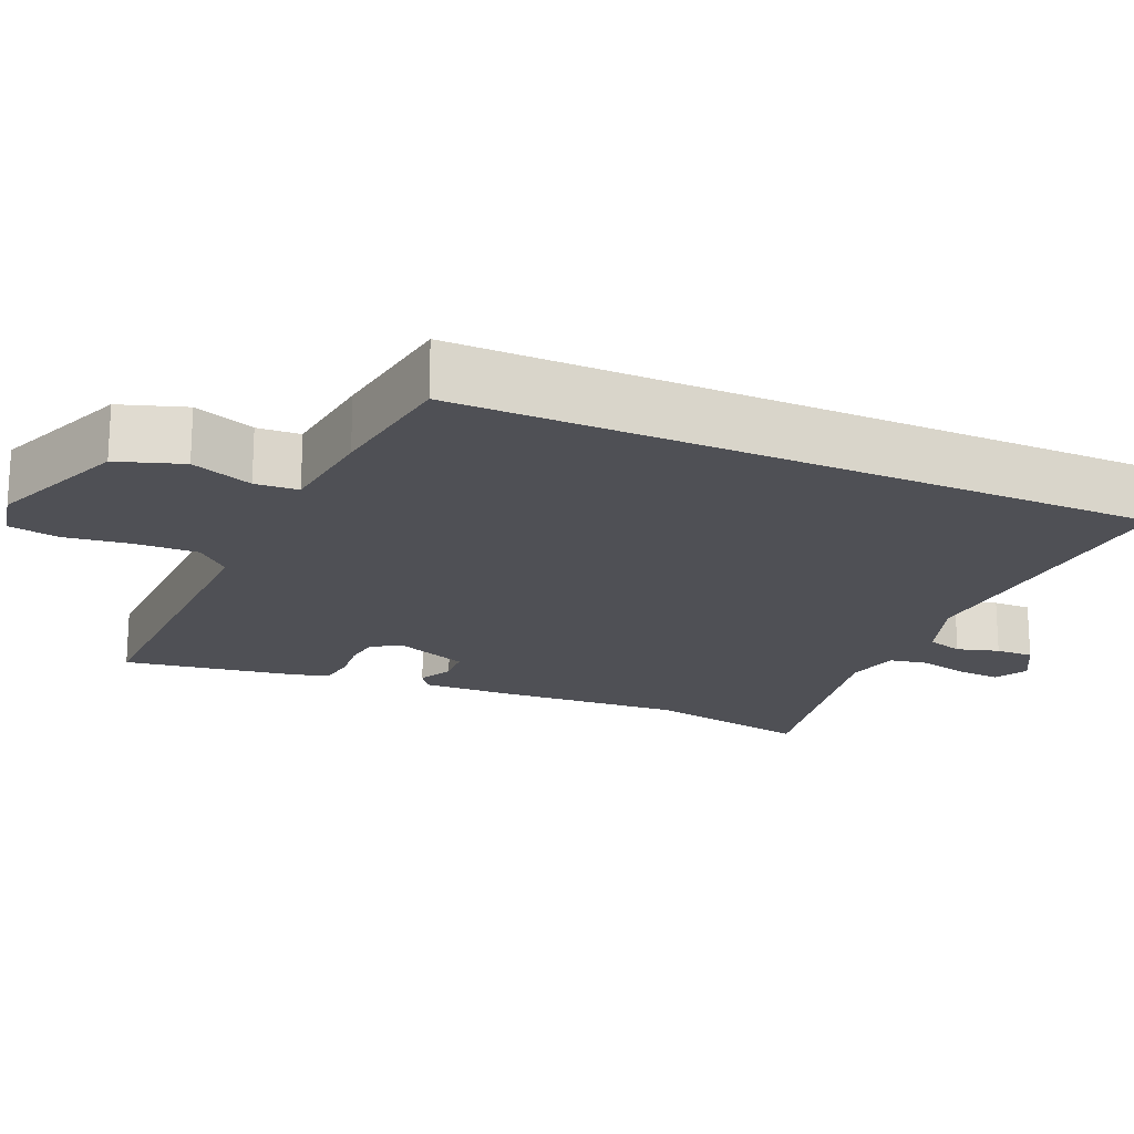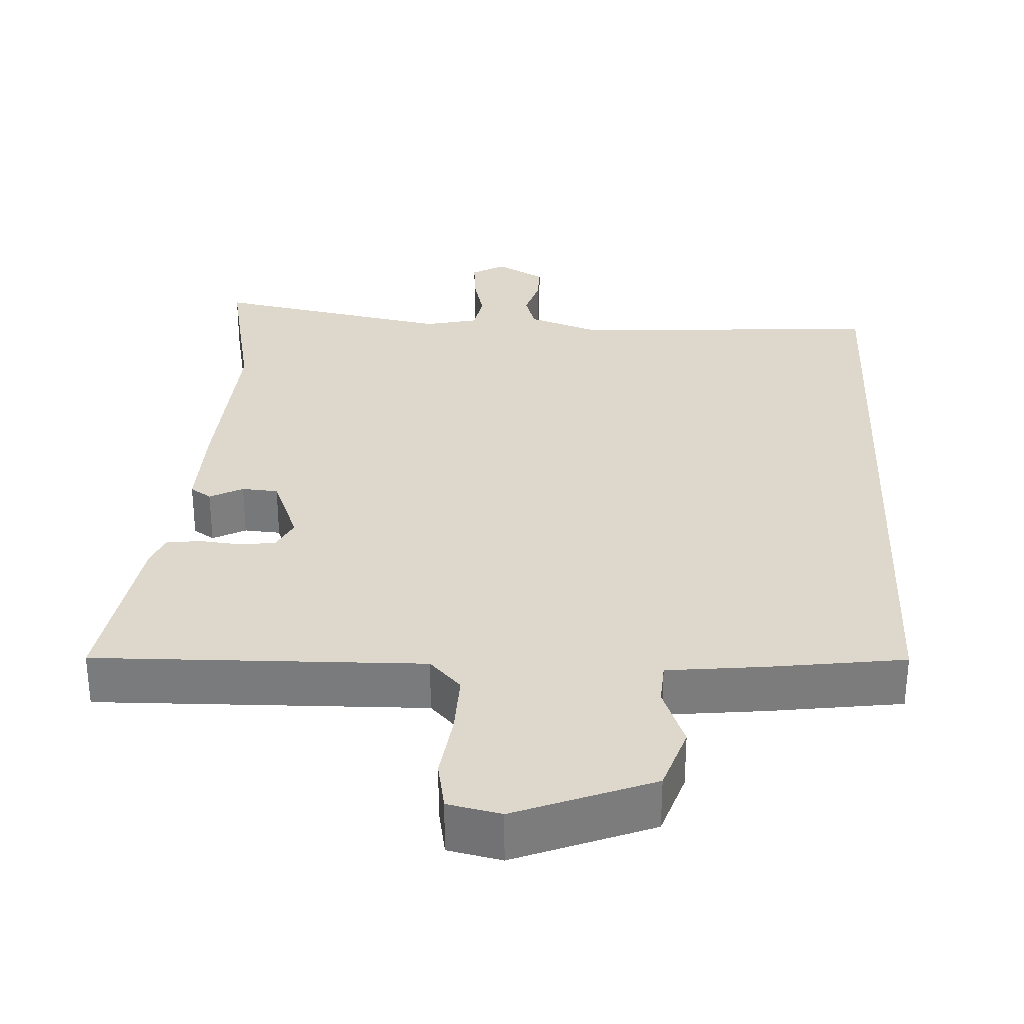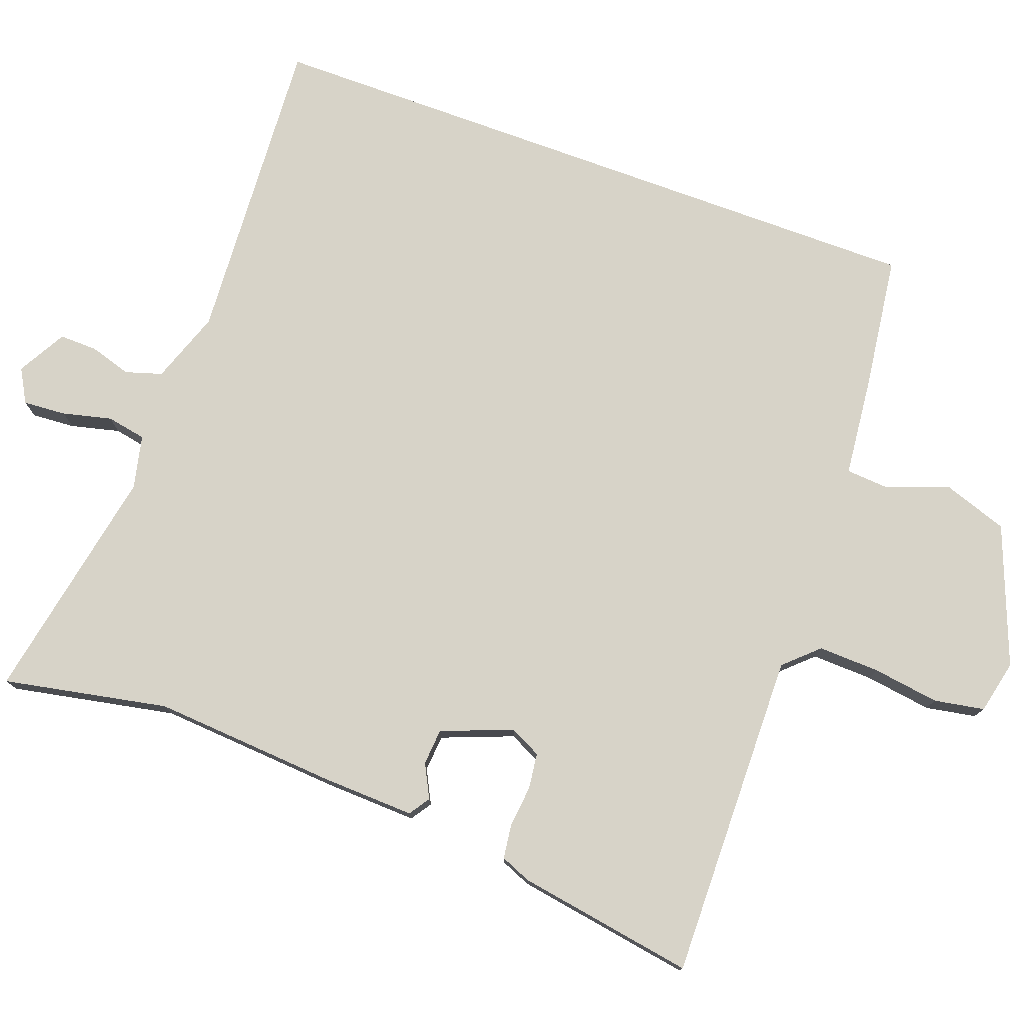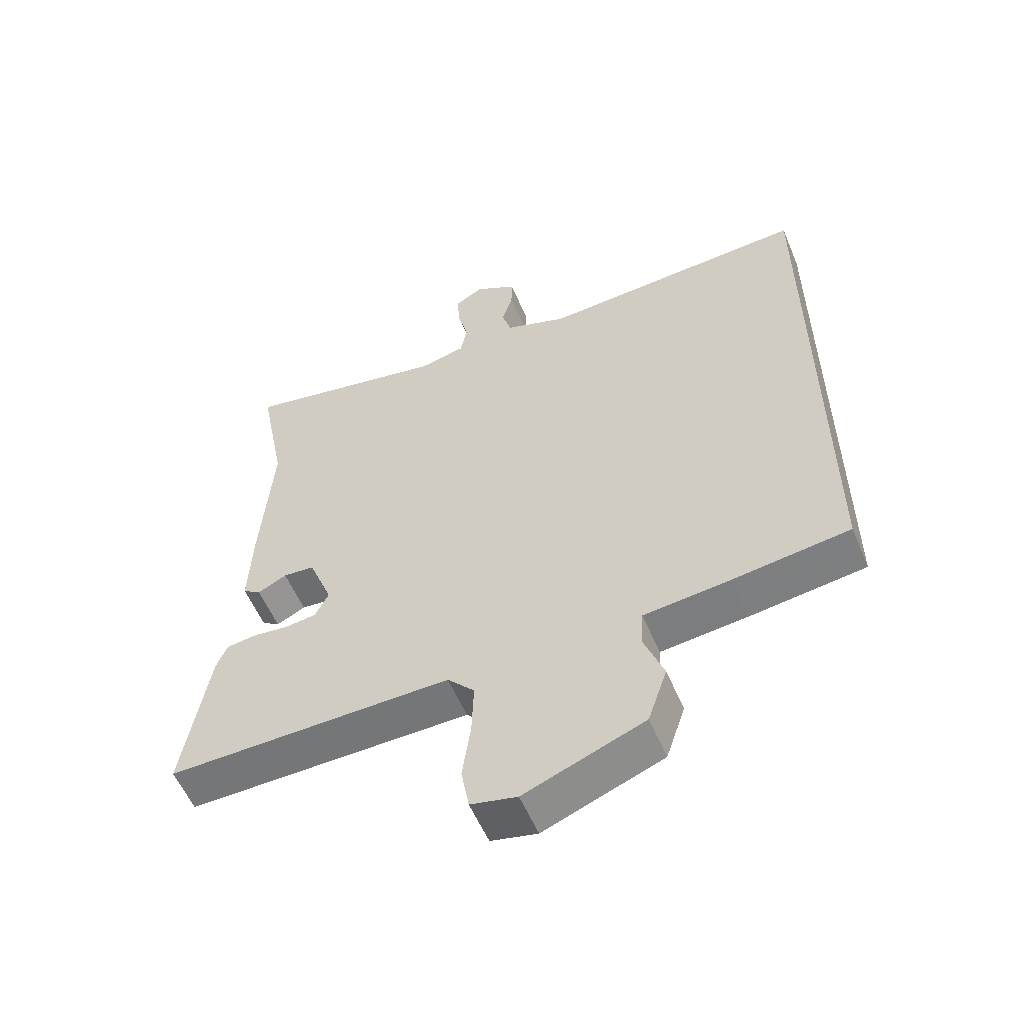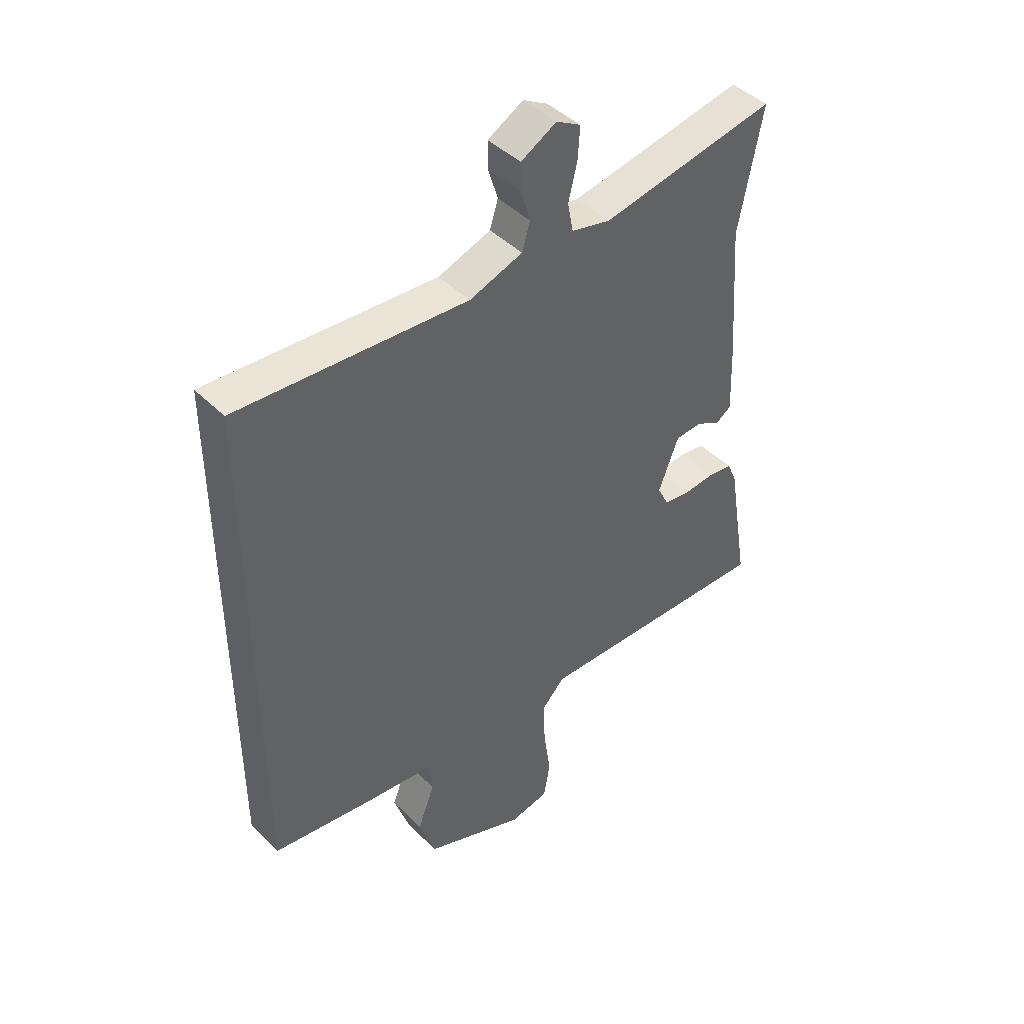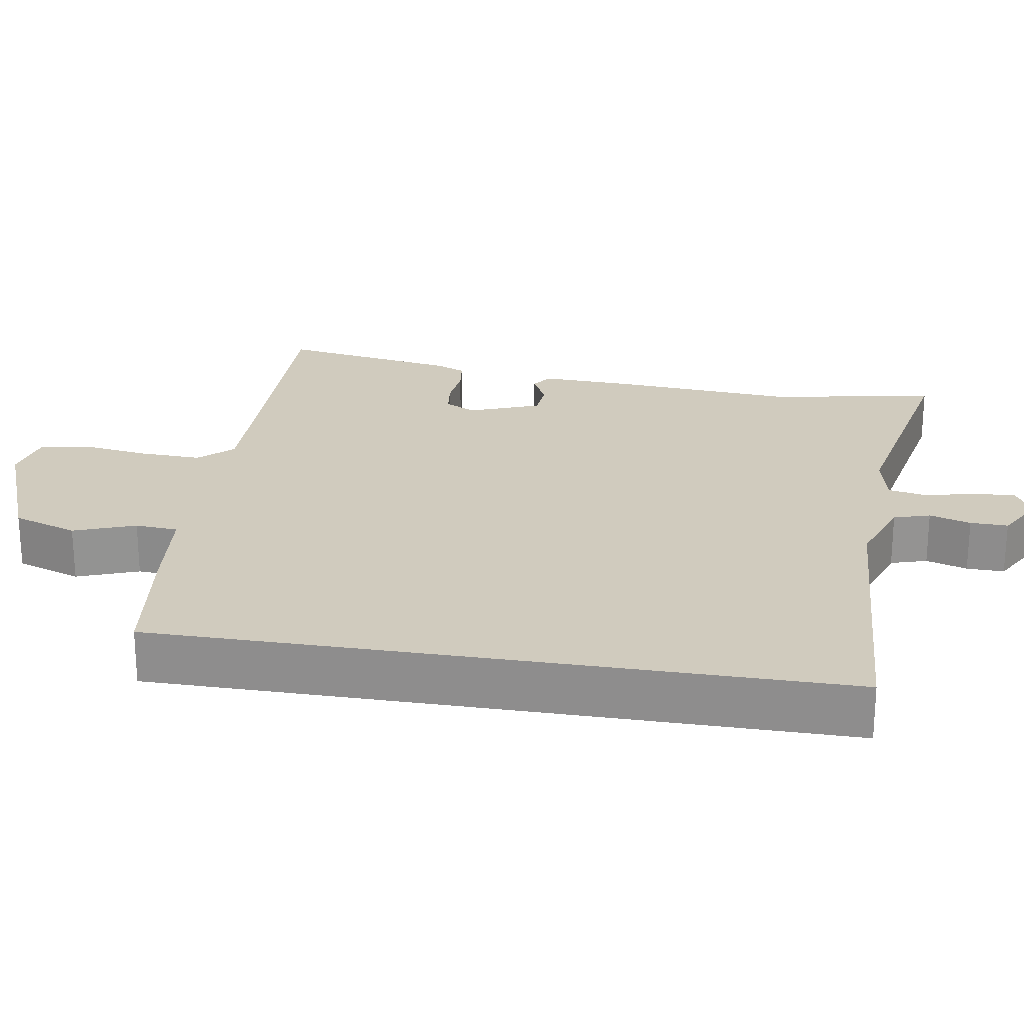
<metadata>
{"format":"obj","ext":"obj","renderer":"f3d","projection":"perspective","resolution":1024,"background":"white","views":[{"elev":-19.3,"azim":-114.0,"up":"+Y"},{"elev":31.5,"azim":-177.4,"up":"+Y"},{"elev":77.2,"azim":110.0,"up":"+Y"},{"elev":-56.3,"azim":-157.3,"up":"+Z"},{"elev":43.8,"azim":-40.9,"up":"+Z"},{"elev":23.6,"azim":-80.7,"up":"+Y"}]}
</metadata>
<code>
v -0.5 0.07 0.485
v -0.08 0.07 0.461
v 0.017 0.07 0.496
v 0.032 0.07 0.545
v 0.015 0.07 0.601
v 0.014 0.07 0.652
v 0.079 0.07 0.689
v 0.124 0.07 0.664
v 0.12 0.07 0.606
v 0.104 0.07 0.54
v 0.114 0.07 0.487
v 0.186 0.07 0.471
v 0.507 0.07 0.534
v 0.464 0.07 0.312
v 0.482 0.07 0.064
v 0.487 0.07 -0.062
v 0.459 0.07 -0.081
v 0.414 0.07 -0.058
v 0.365 0.07 -0.062
v 0.328 0.07 -0.158
v 0.349 0.07 -0.2
v 0.397 0.07 -0.206
v 0.454 0.07 -0.2
v 0.5 0.07 -0.206
v 0.517 0.07 -0.247
v 0.557 0.07 -0.487
v 0.114 0.07 -0.48
v 0.072 0.07 -0.525
v 0.075 0.07 -0.608
v 0.088 0.07 -0.698
v 0.076 0.07 -0.766
v 0.004 0.07 -0.782
v -0.182 0.07 -0.71
v -0.212 0.07 -0.622
v -0.181 0.07 -0.539
v -0.185 0.07 -0.481
v -0.319 0.07 -0.467
v -0.5 0.07 -0.443
v -0.5 0 0.485
v -0.08 0 0.461
v 0.017 0 0.496
v 0.032 0 0.545
v 0.015 0 0.601
v 0.014 0 0.652
v 0.079 0 0.689
v 0.124 0 0.664
v 0.12 0 0.606
v 0.104 0 0.54
v 0.114 0 0.487
v 0.186 0 0.471
v 0.507 0 0.534
v 0.464 0 0.312
v 0.482 0 0.064
v 0.487 0 -0.062
v 0.459 0 -0.081
v 0.414 0 -0.058
v 0.365 0 -0.062
v 0.328 0 -0.158
v 0.349 0 -0.2
v 0.397 0 -0.206
v 0.454 0 -0.2
v 0.5 0 -0.206
v 0.517 0 -0.247
v 0.557 0 -0.487
v 0.114 0 -0.48
v 0.072 0 -0.525
v 0.075 0 -0.608
v 0.088 0 -0.698
v 0.076 0 -0.766
v 0.004 0 -0.782
v -0.182 0 -0.71
v -0.212 0 -0.622
v -0.181 0 -0.539
v -0.185 0 -0.481
v -0.319 0 -0.467
v -0.5 0 -0.443
f 38 1 2
f 37 38 2
f 36 37 2
f 35 36 2 3
f 33 34 35
f 32 33 35
f 31 32 35
f 30 31 35
f 29 30 35
f 35 3 4
f 29 35 4
f 28 29 4
f 27 28 4
f 25 26 27
f 24 25 27
f 23 24 27
f 22 23 27
f 21 22 27
f 20 21 27
f 19 20 27 4
f 4 5 6
f 19 4 6
f 18 19 6
f 16 17 18
f 15 16 18
f 14 15 18
f 12 13 14
f 11 12 14 18
f 8 9 10
f 7 8 10
f 6 7 10
f 6 10 11
f 6 11 18
f 40 39 76
f 40 76 75
f 40 75 74
f 41 40 74 73
f 73 72 71
f 73 71 70
f 73 70 69
f 73 69 68
f 73 68 67
f 42 41 73
f 42 73 67
f 42 67 66
f 42 66 65
f 65 64 63
f 65 63 62
f 65 62 61
f 65 61 60
f 65 60 59
f 65 59 58
f 42 65 58 57
f 44 43 42
f 44 42 57
f 44 57 56
f 56 55 54
f 56 54 53
f 56 53 52
f 52 51 50
f 56 52 50 49
f 48 47 46
f 48 46 45
f 48 45 44
f 49 48 44
f 56 49 44
f 1 39 40 2
f 2 40 41 3
f 3 41 42 4
f 4 42 43 5
f 5 43 44 6
f 6 44 45 7
f 7 45 46 8
f 8 46 47 9
f 9 47 48 10
f 10 48 49 11
f 11 49 50 12
f 12 50 51 13
f 13 51 52 14
f 14 52 53 15
f 15 53 54 16
f 16 54 55 17
f 17 55 56 18
f 18 56 57 19
f 19 57 58 20
f 20 58 59 21
f 21 59 60 22
f 22 60 61 23
f 23 61 62 24
f 24 62 63 25
f 25 63 64 26
f 26 64 65 27
f 27 65 66 28
f 28 66 67 29
f 29 67 68 30
f 30 68 69 31
f 31 69 70 32
f 32 70 71 33
f 33 71 72 34
f 34 72 73 35
f 35 73 74 36
f 36 74 75 37
f 37 75 76 38
f 38 76 39 1

</code>
